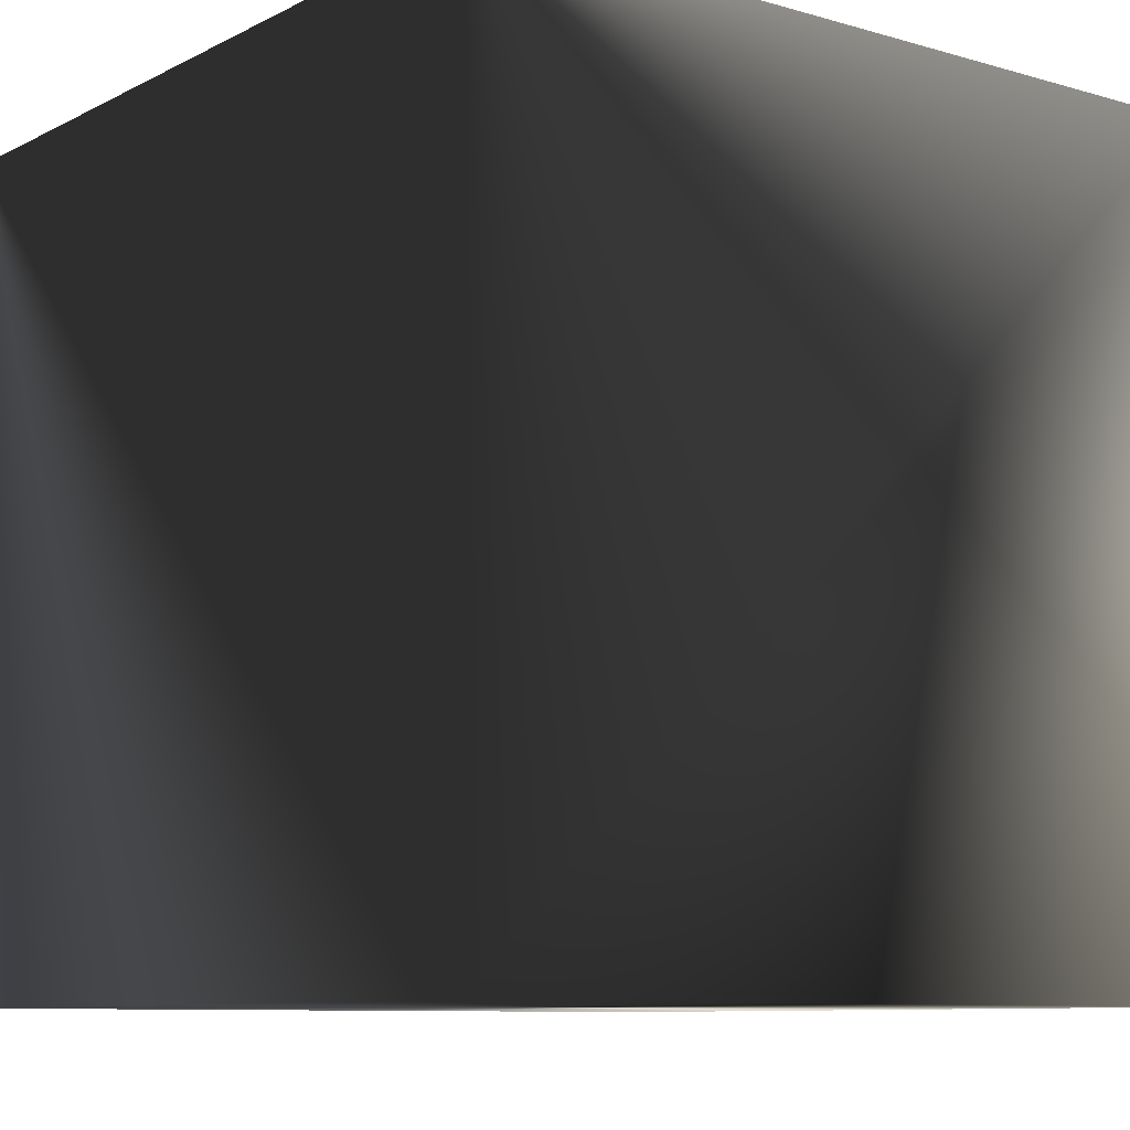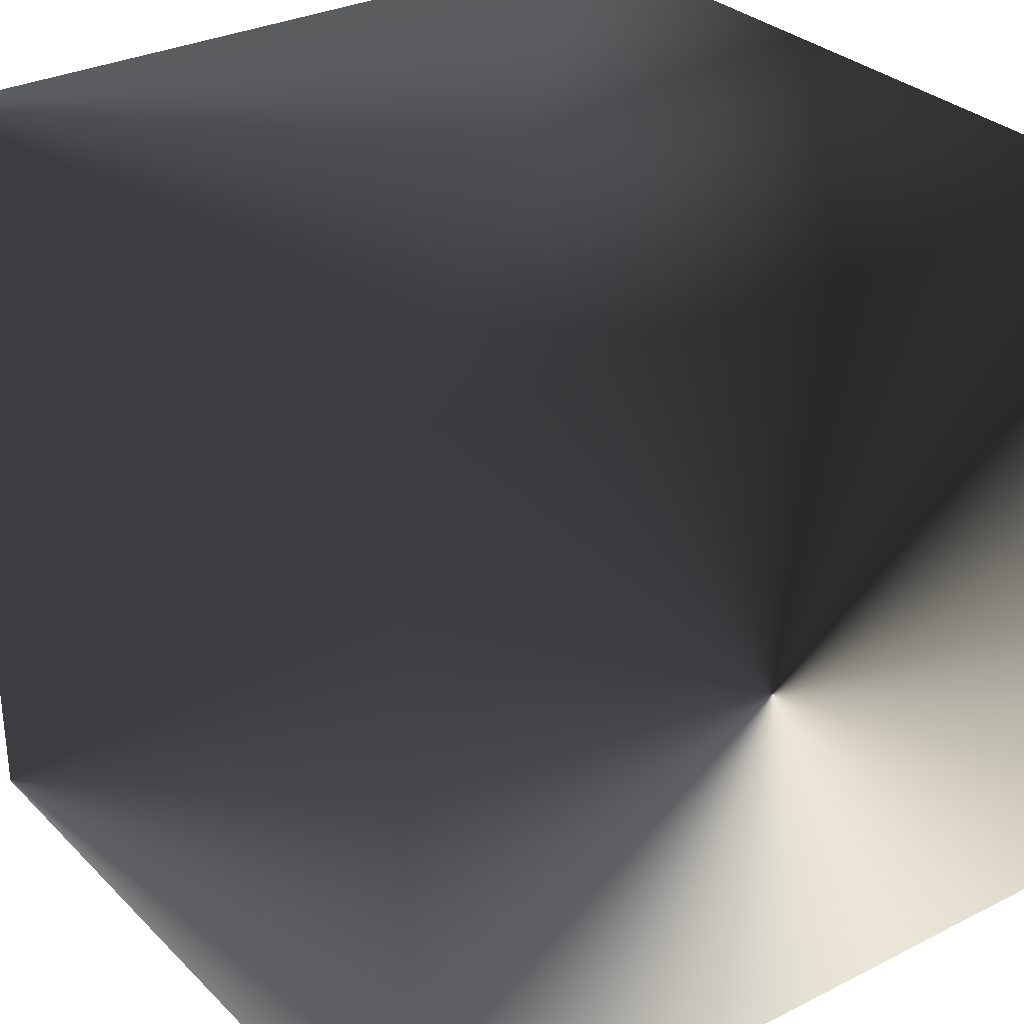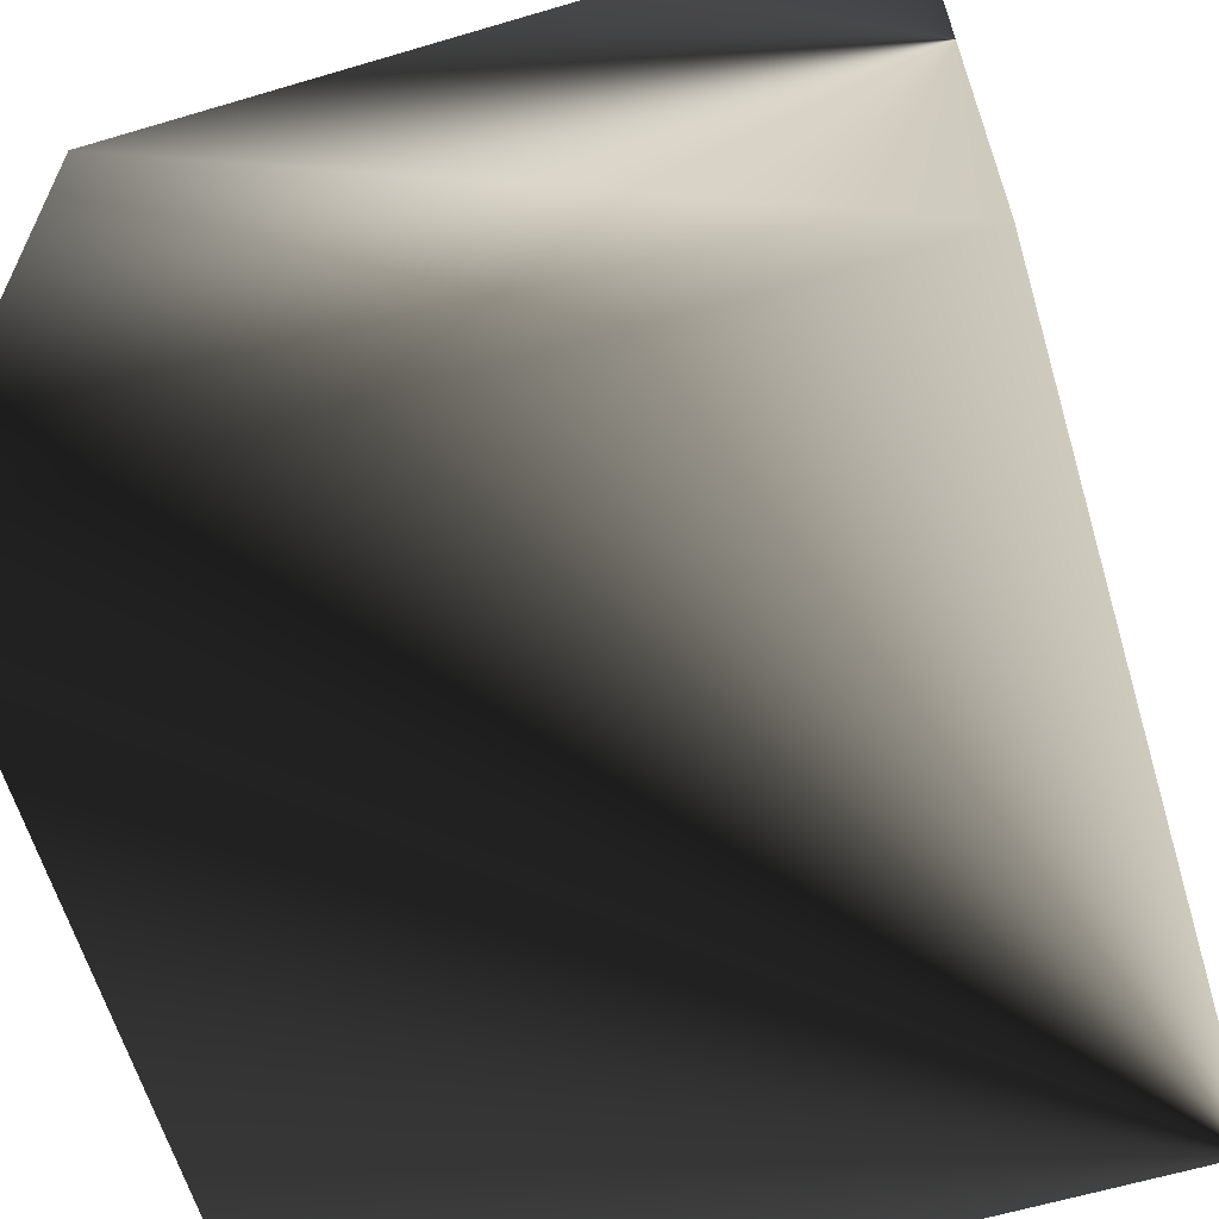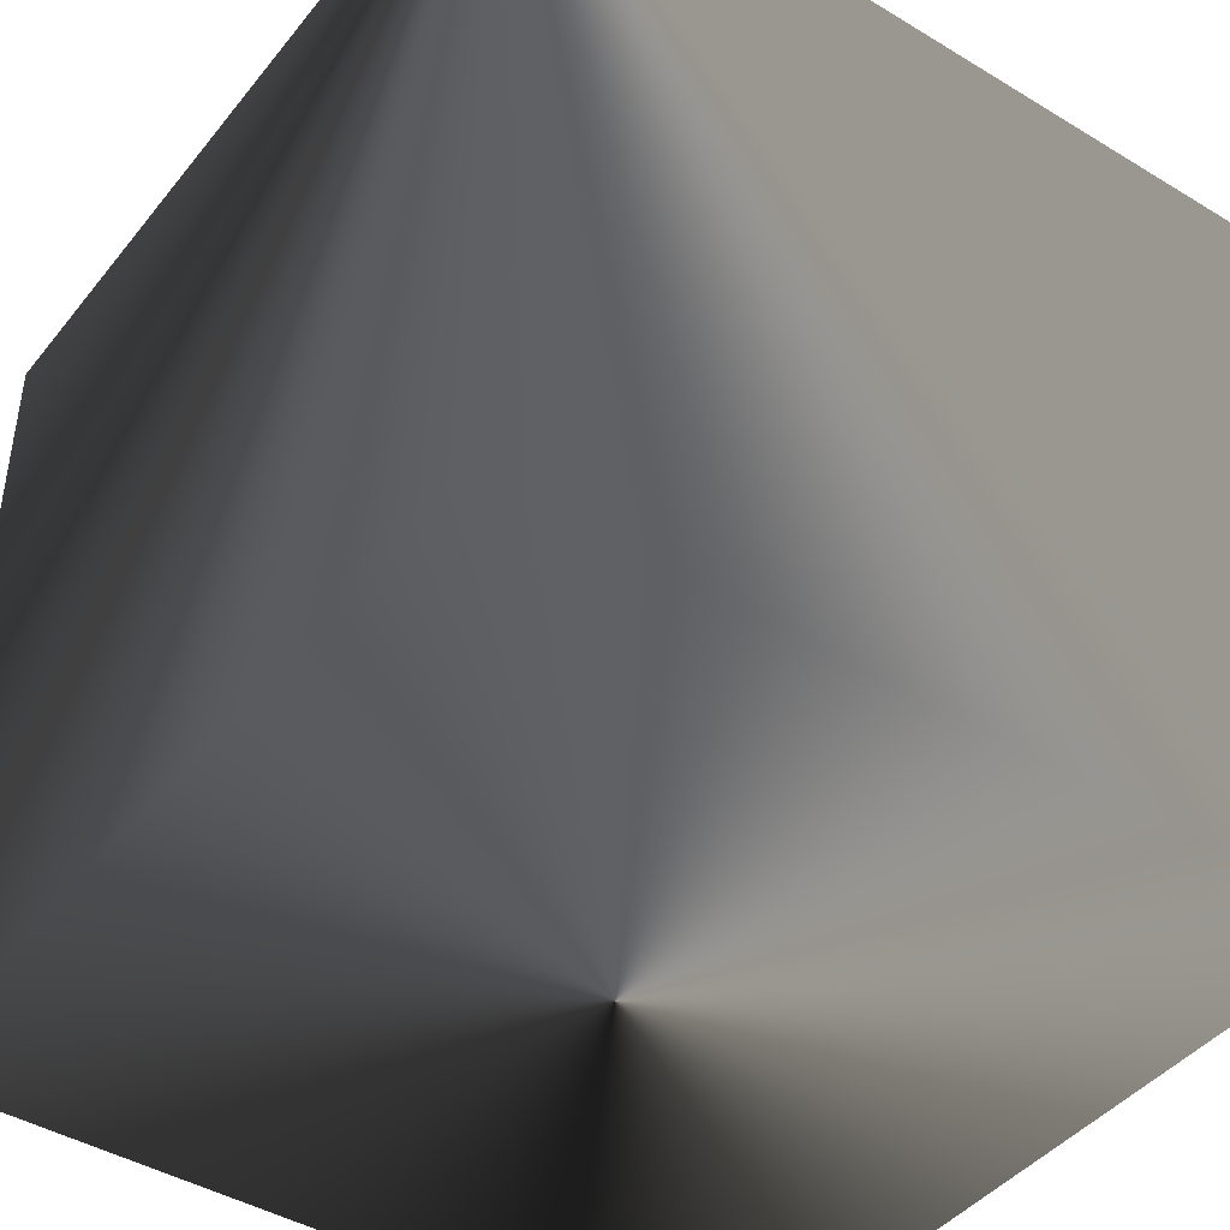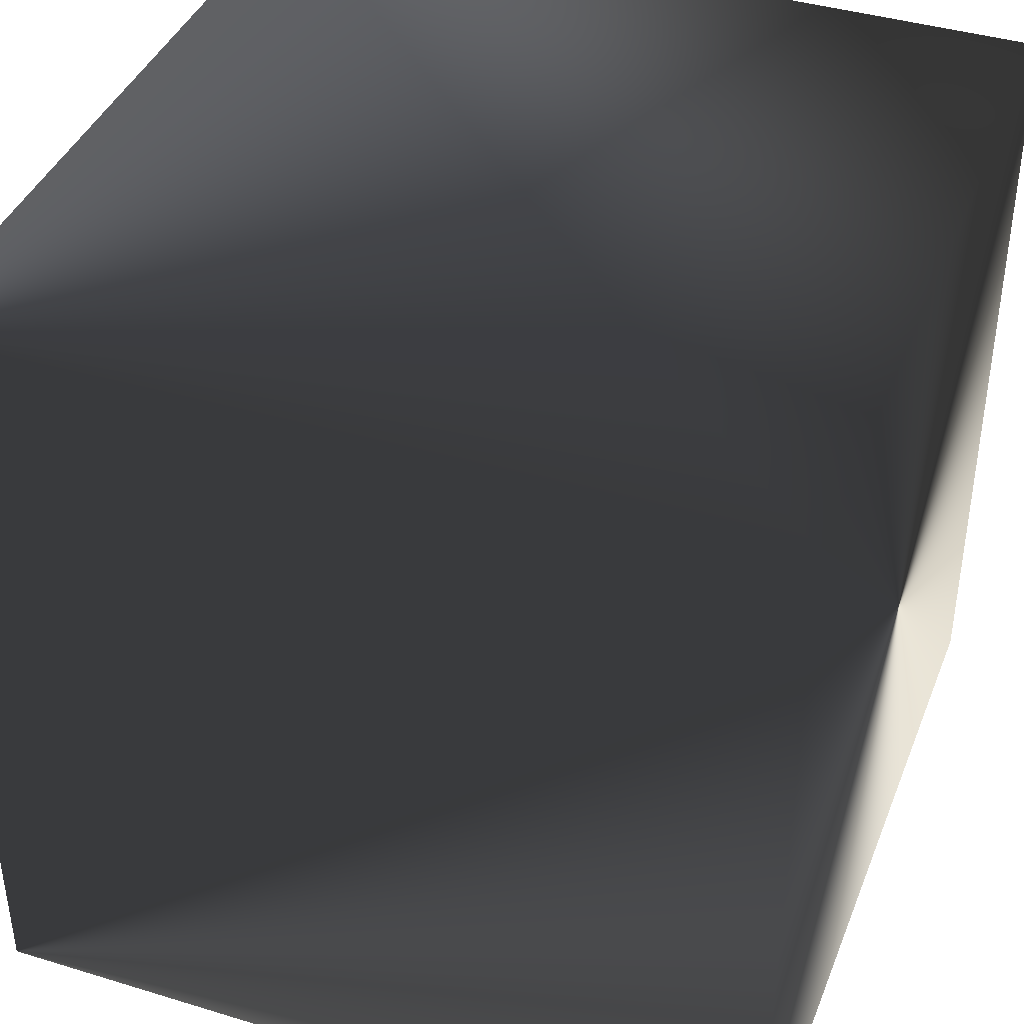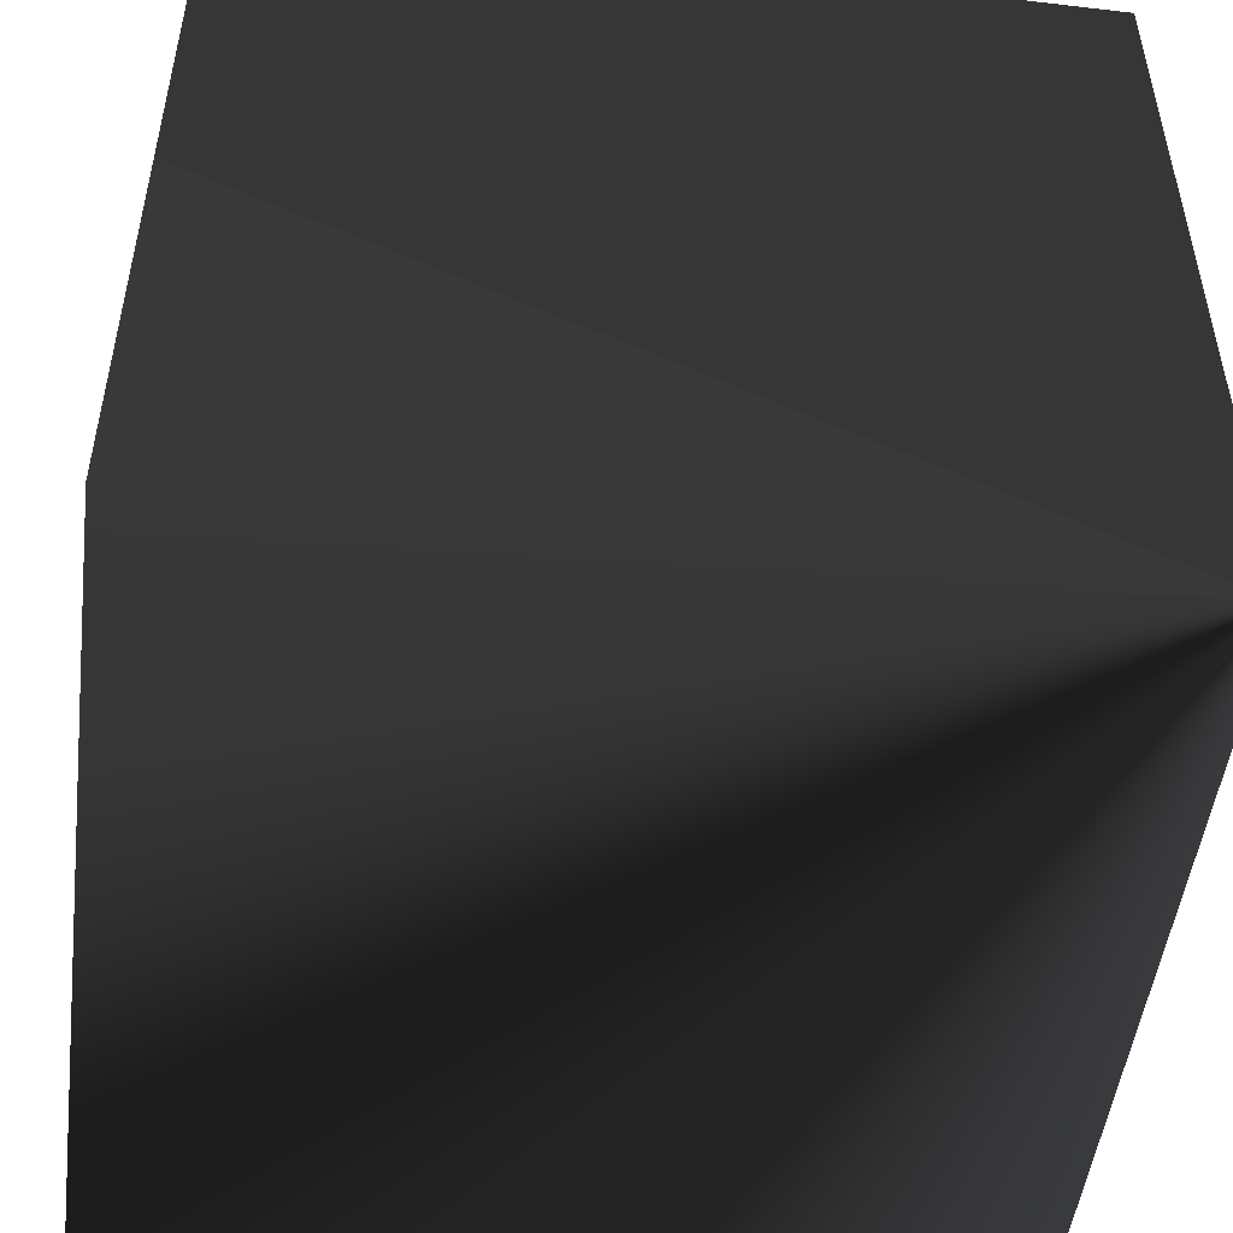
<metadata>
{"format":"obj","ext":"obj","renderer":"f3d","projection":"perspective","resolution":1024,"background":"white","views":[{"elev":-9.1,"azim":-37.5,"up":"+Y"},{"elev":30.6,"azim":-36.0,"up":"+Z"},{"elev":-62.5,"azim":106.7,"up":"+Z"},{"elev":-43.3,"azim":-125.6,"up":"+Y"},{"elev":40.5,"azim":-69.5,"up":"+Z"},{"elev":-50.2,"azim":172.7,"up":"+Z"}]}
</metadata>
<code>
v  1 -1 -1
v  1 -1  1
v -1 -1  1
v -1 -1 -1
v  1  1 -1
v  1  1  1
v -1  1  1
v -1  1 -1
f 2 4 1
f 8 6 5
f 5 2 1
f 6 3 2
f 3 8 4
f 1 8 5
f 2 3 4
f 8 7 6
f 5 6 2
f 6 7 3
f 3 7 8
f 1 4 8

</code>
